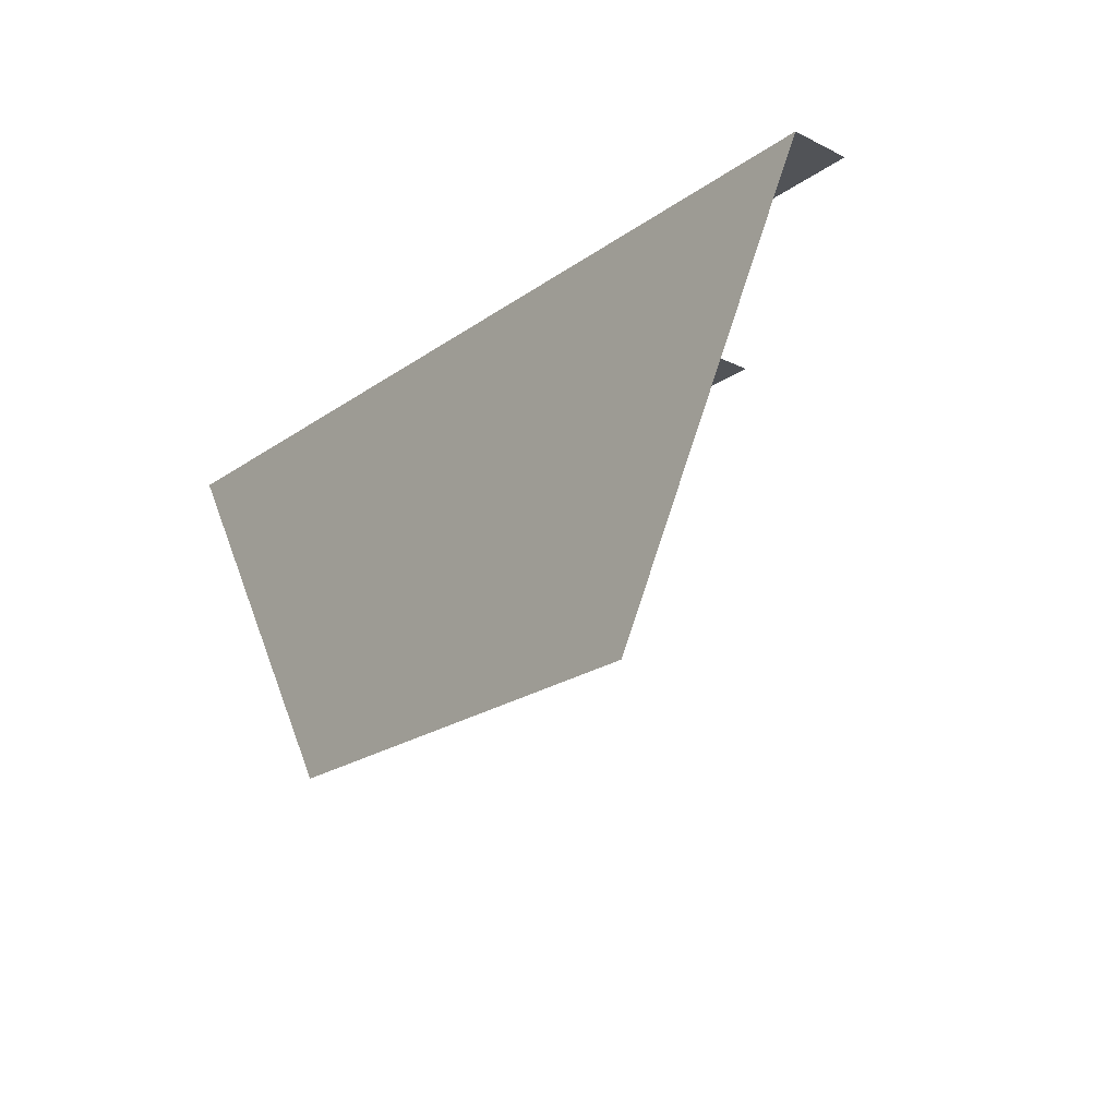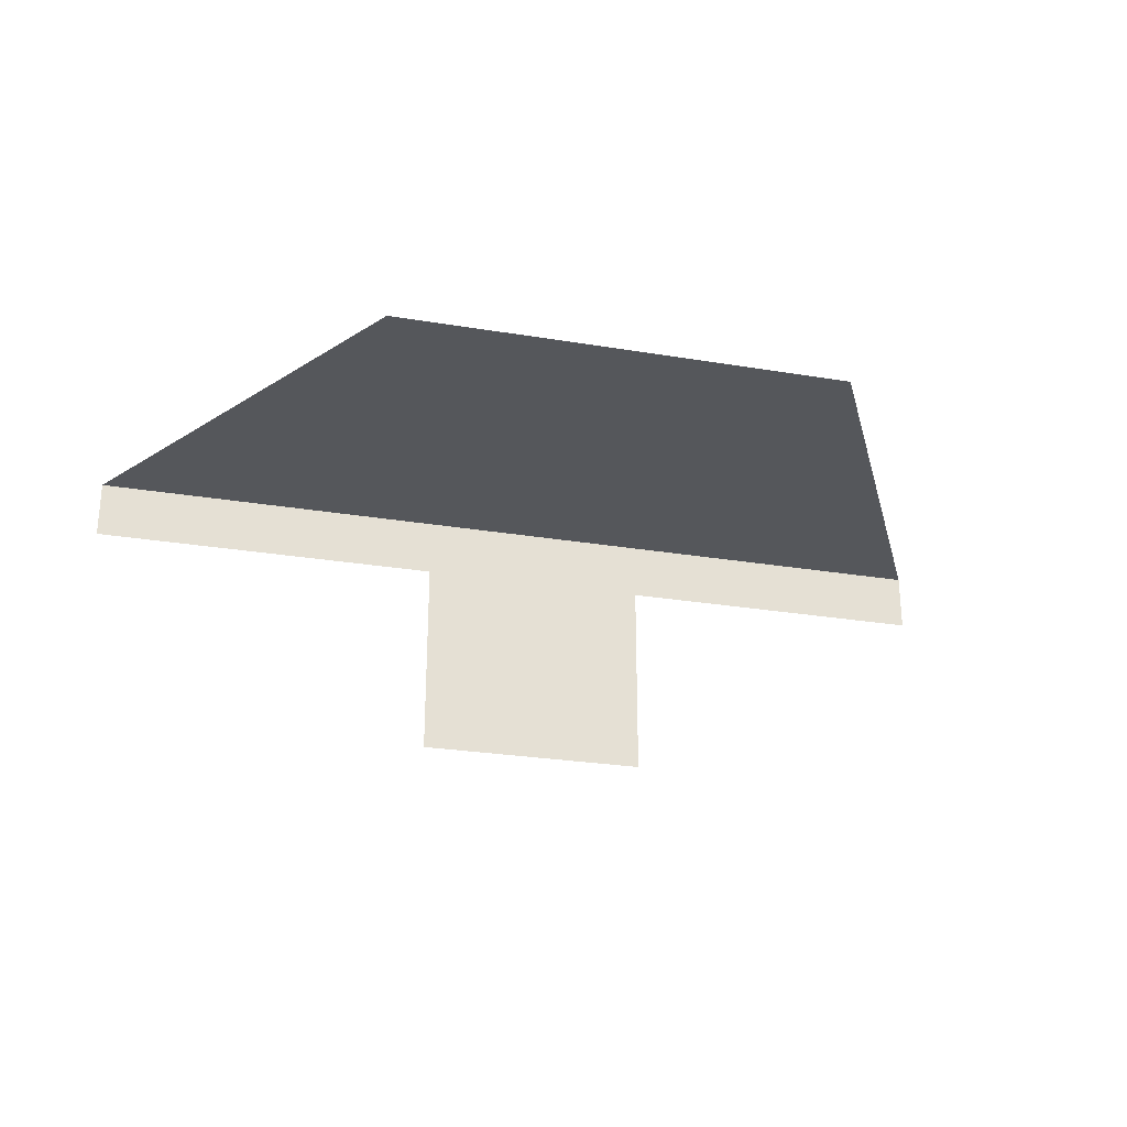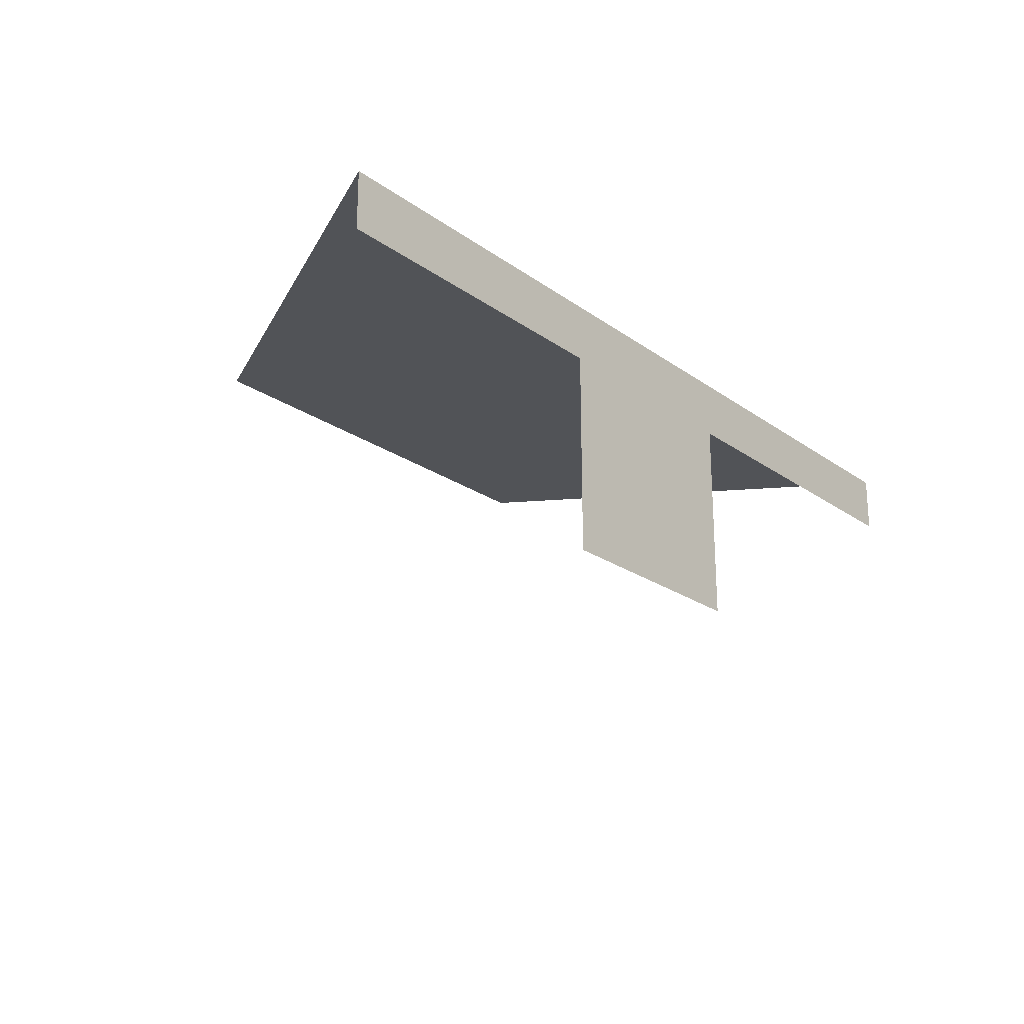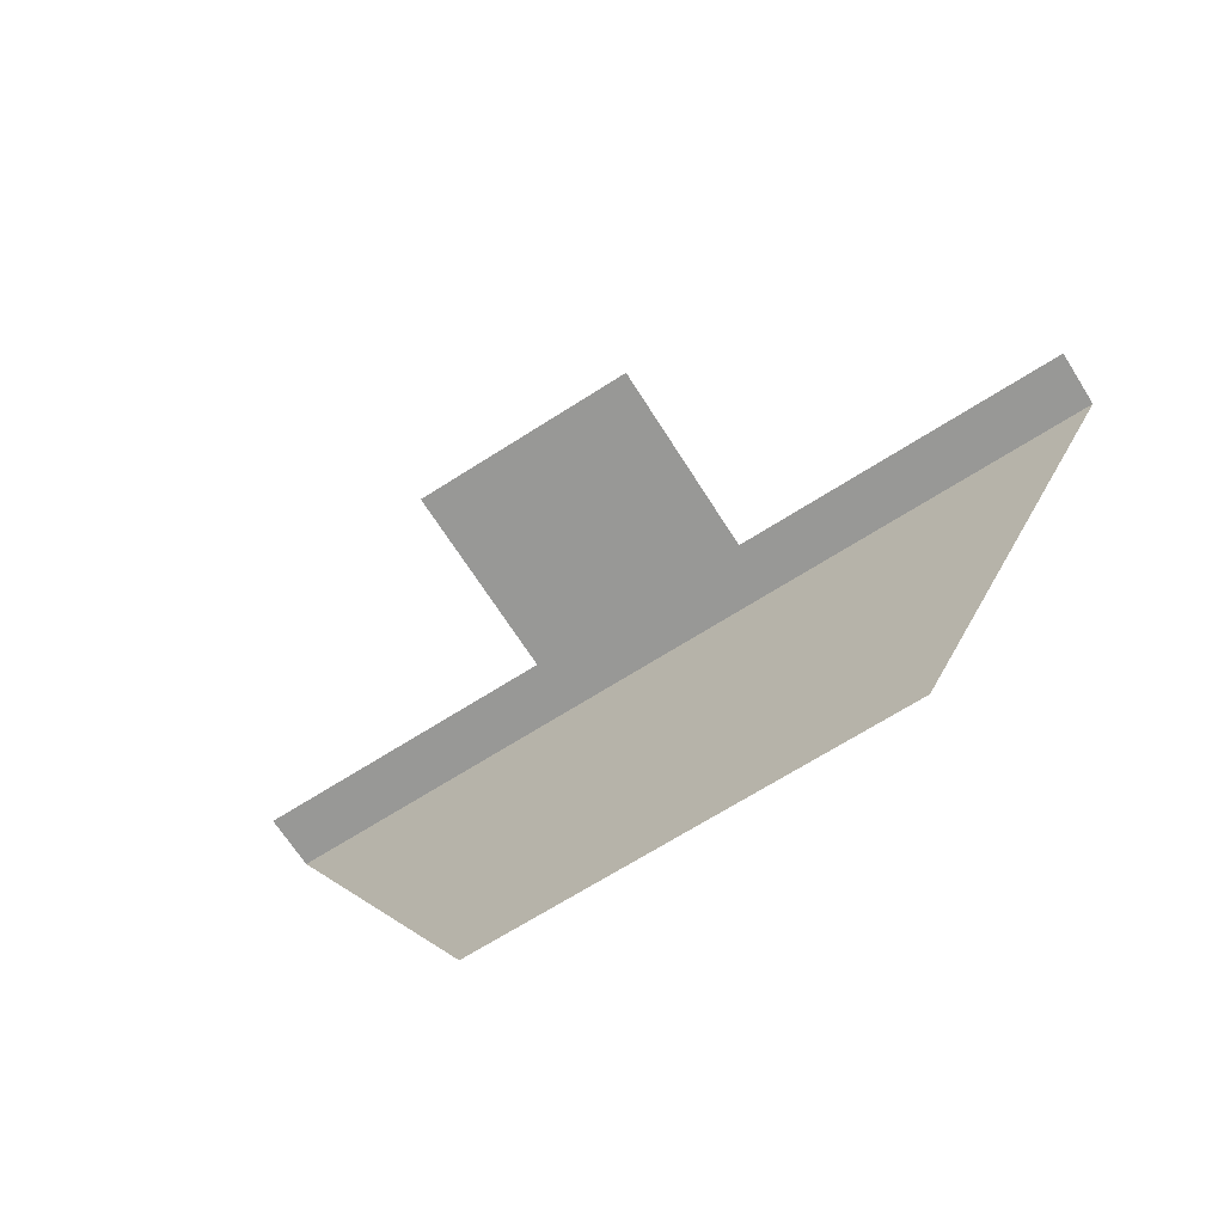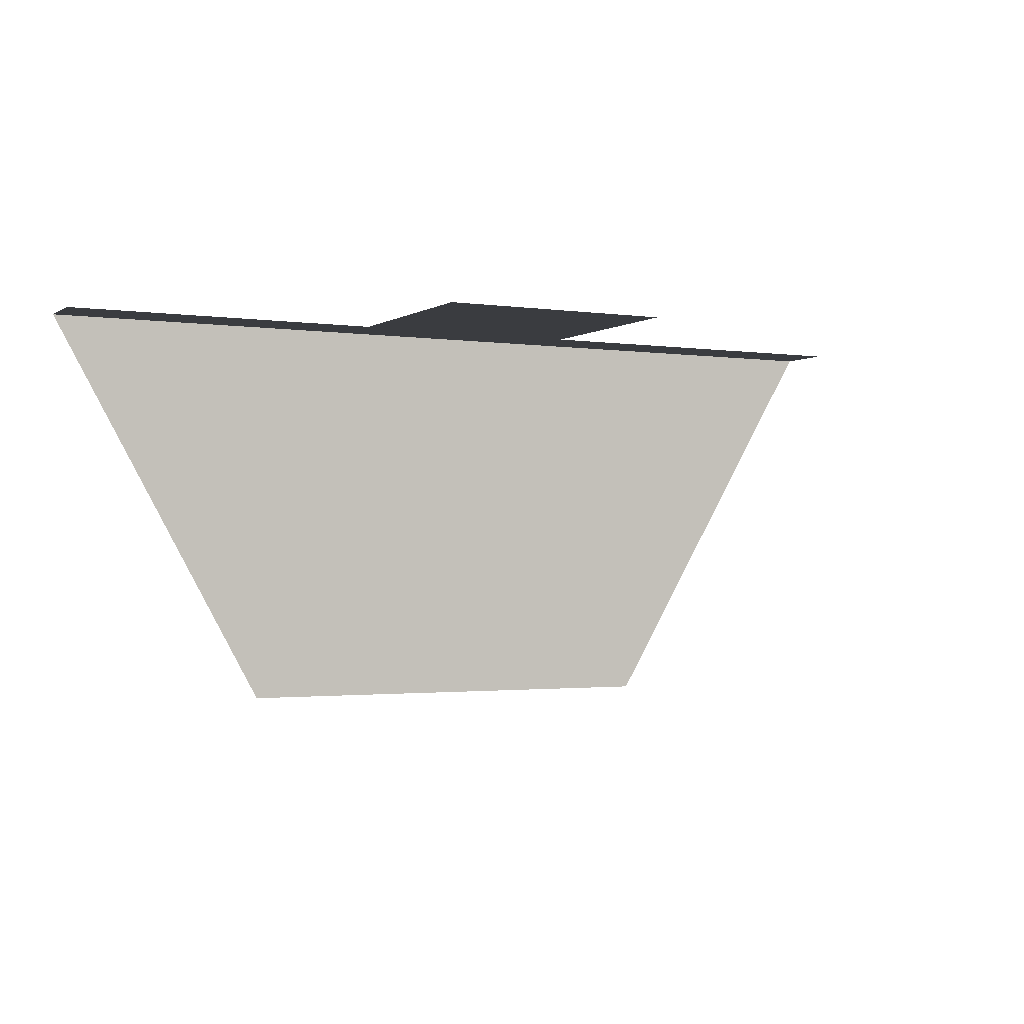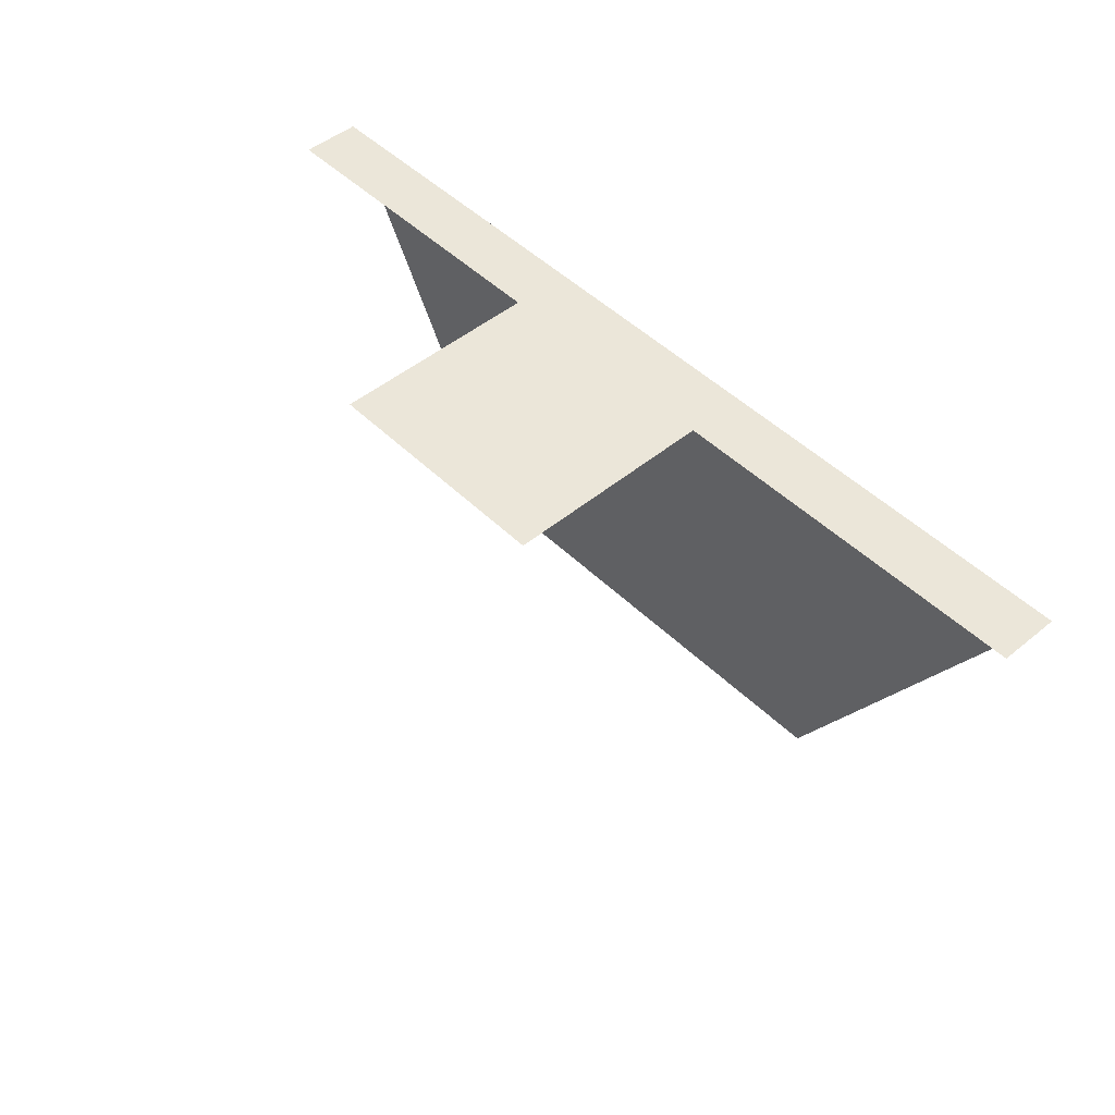
<metadata>
{"format":"obj","ext":"obj","renderer":"f3d","projection":"perspective","resolution":1024,"background":"white","views":[{"elev":-22.2,"azim":50.0,"up":"+Y"},{"elev":-26.6,"azim":-14.6,"up":"+Z"},{"elev":-22.0,"azim":129.2,"up":"+Z"},{"elev":-68.5,"azim":-147.5,"up":"+Y"},{"elev":-1.9,"azim":152.5,"up":"+Y"},{"elev":48.3,"azim":-132.7,"up":"+Y"}]}
</metadata>
<code>
g pb_Mesh-192548
v 0 0 0
v -2.265e-06 -3.159e-06 7
v -8 0 0
v -8 -2.921e-06 7
v 5.366e-07 9.692e-05 9
v -8 9.716e-05 9
v 11 9.492e-05 7
v 11 0.0001947 9
v -20.19 0.0002119 9
v -20.18 0.0001093 7
v -2.5 -13.5 9
v -6 -13.5 9
v -8 9.716e-05 9
v 5.366e-07 9.692e-05 9
v 11 0.0001947 9
v 3.5 -13.5 9
v -6 -13.5 9
v -12.09 -13.5 9
v -8 9.716e-05 9
v -20.19 0.0002119 9
g pb_Mesh-192548_0
g pb_Mesh-192548_1
f 3 2 1
f 3 4 2
f 2 4 5
f 4 6 5
f 2 5 7
f 5 8 7
f 6 4 9
f 4 10 9
f 13 12 11
f 14 13 11
f 14 16 15
f 14 11 16
f 19 18 17
f 20 18 19

</code>
